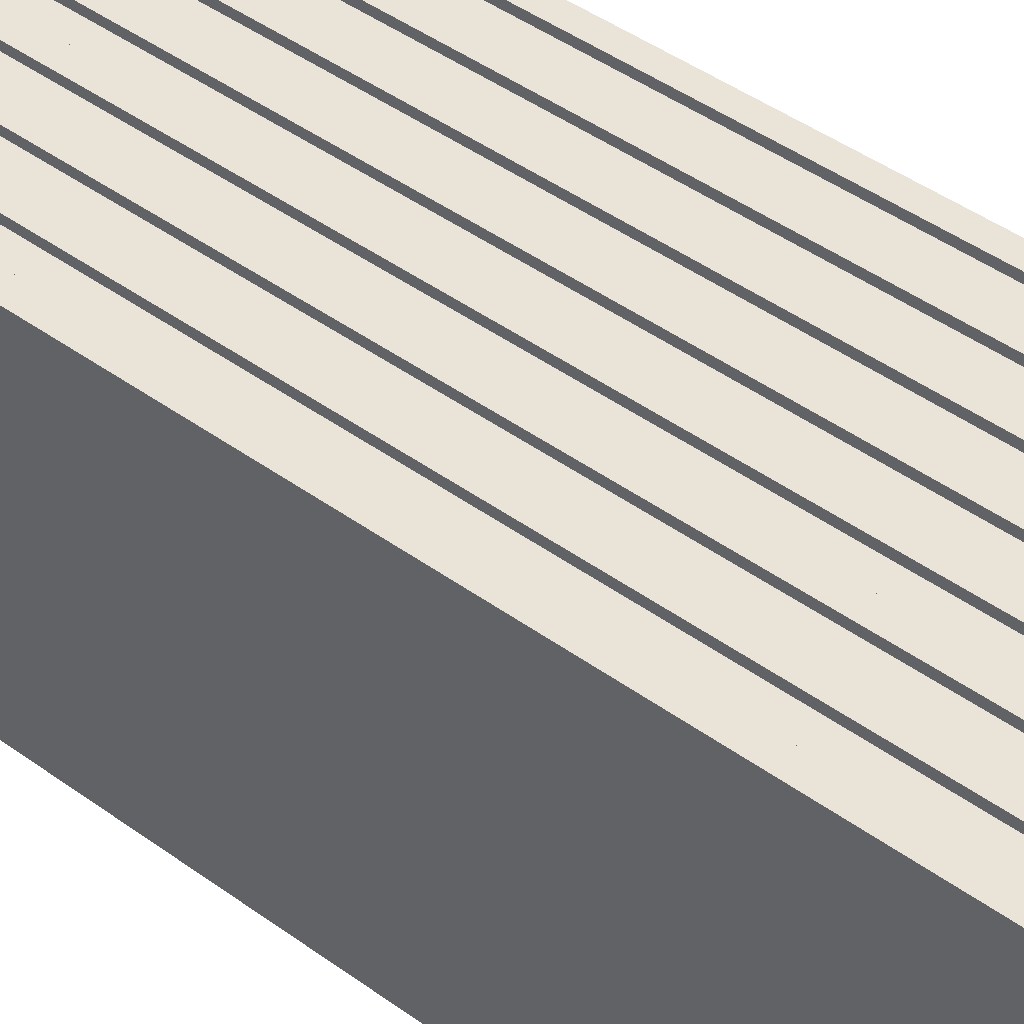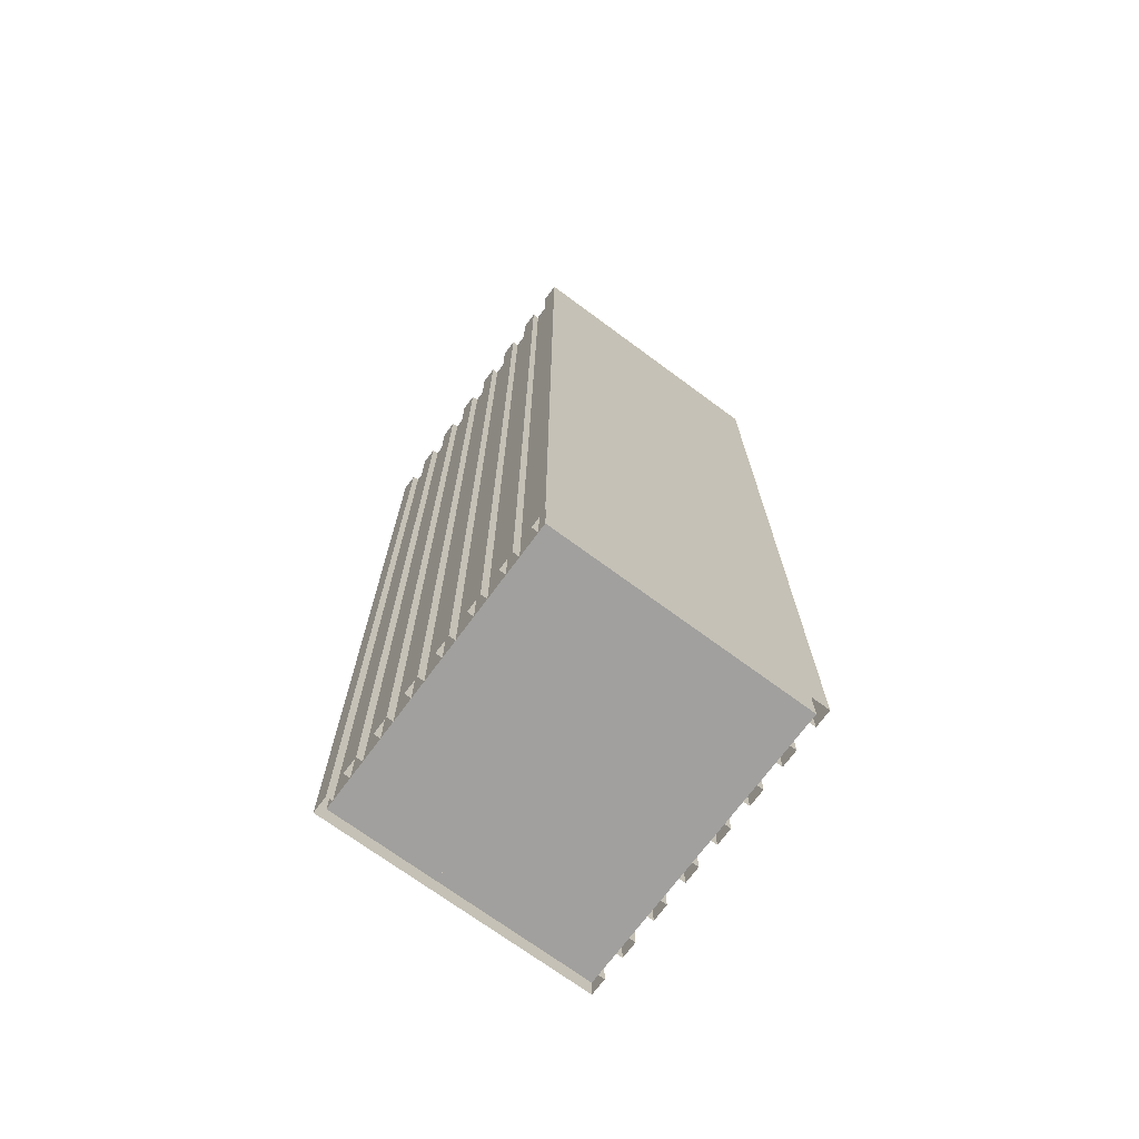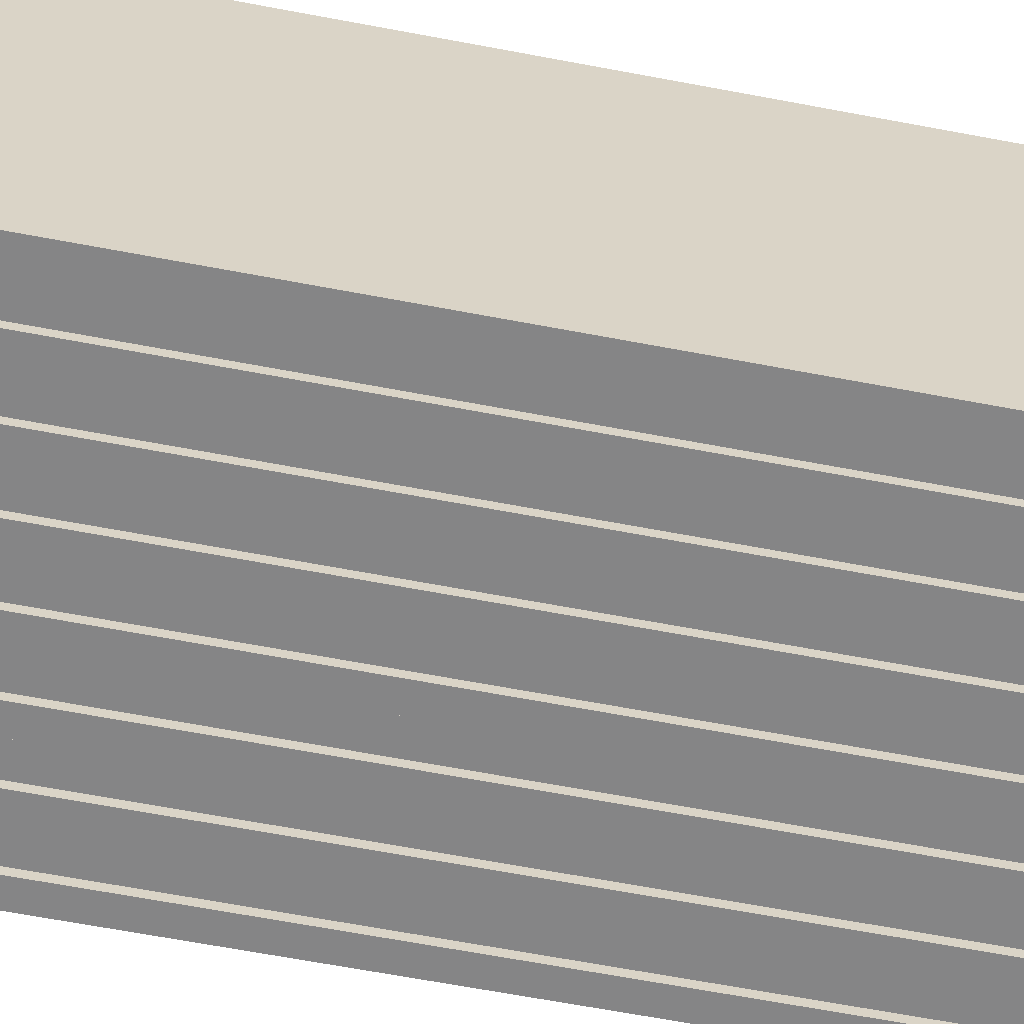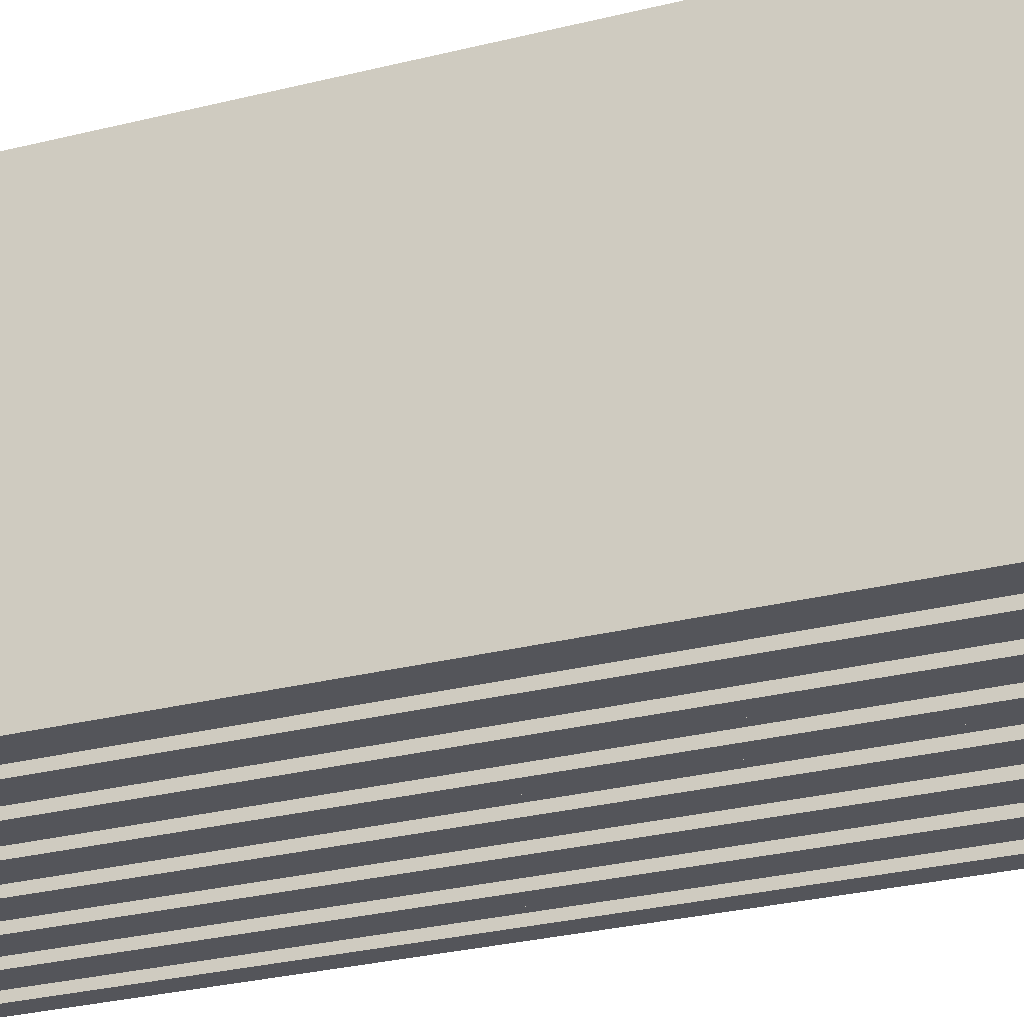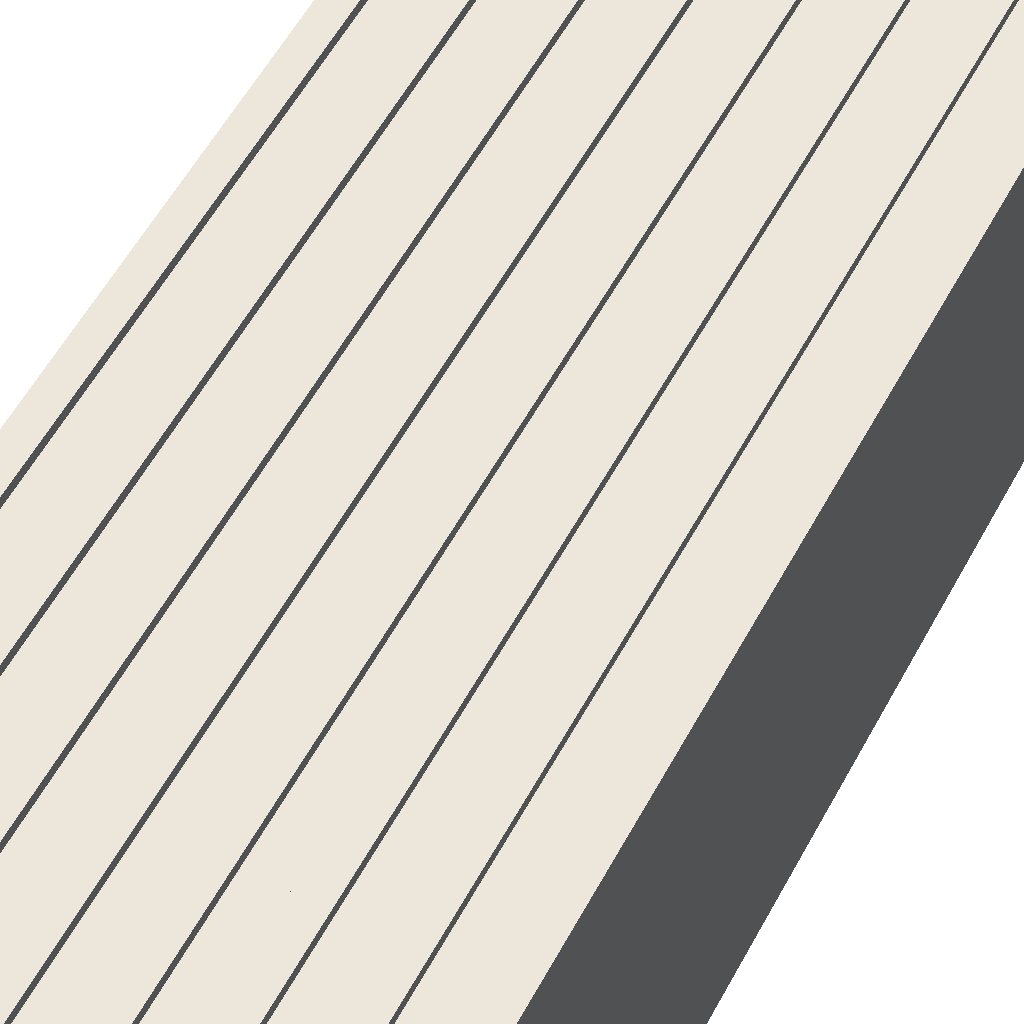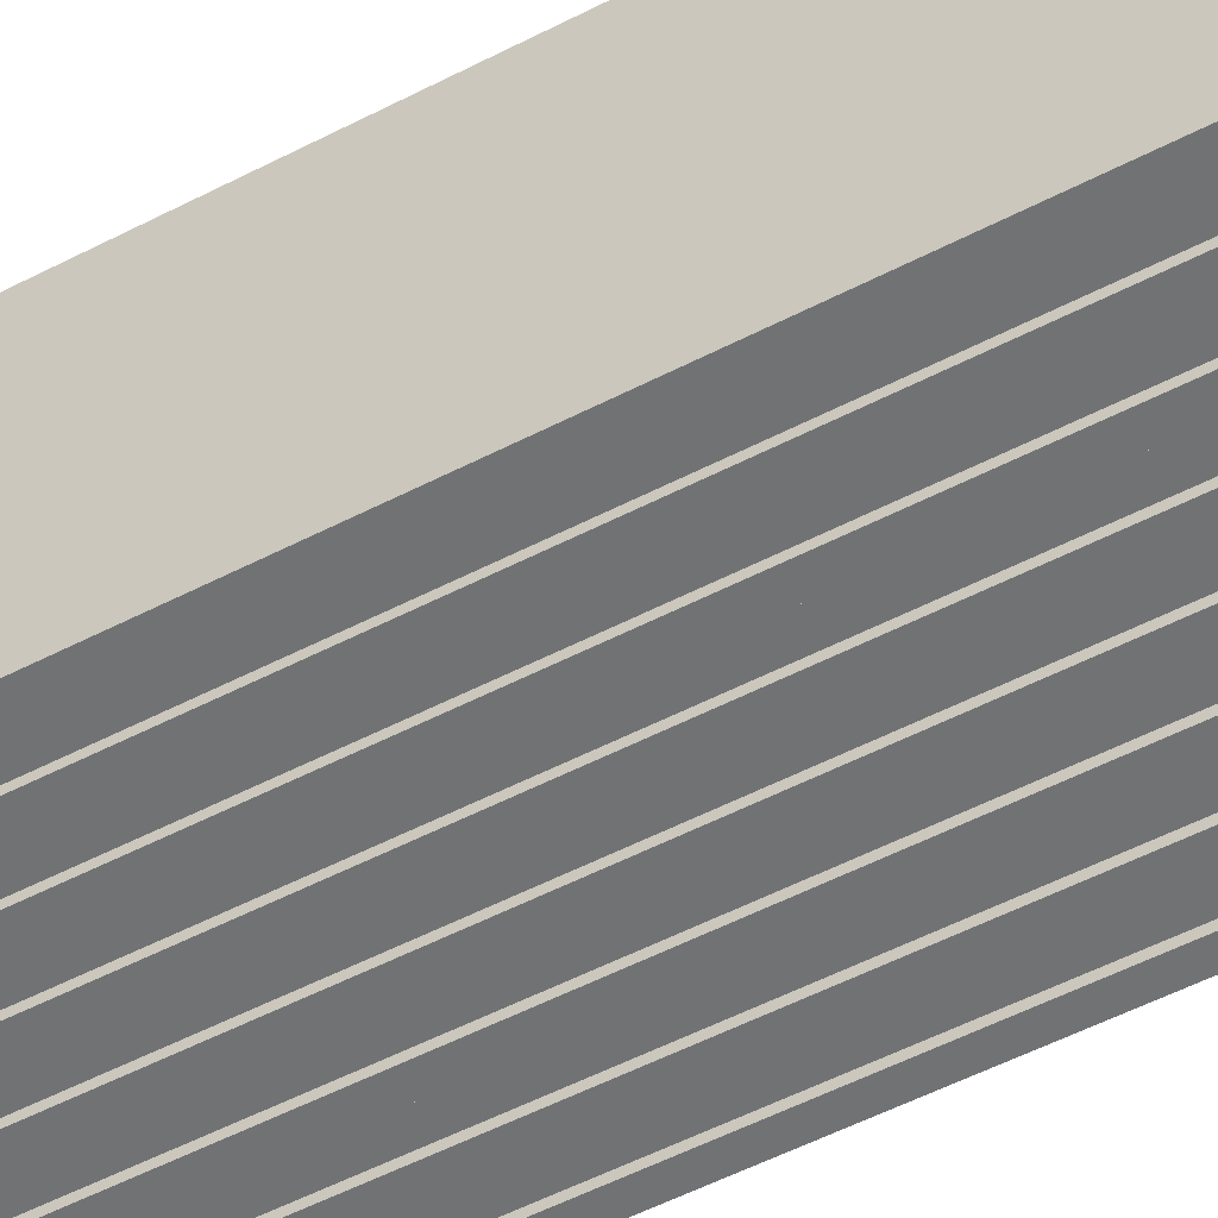
<metadata>
{"format":"obj","ext":"obj","renderer":"f3d","projection":"perspective","resolution":1024,"background":"white","views":[{"elev":42.9,"azim":131.1,"up":"+Z"},{"elev":-71.8,"azim":53.6,"up":"+Y"},{"elev":-61.9,"azim":78.9,"up":"+Z"},{"elev":-24.9,"azim":-66.7,"up":"+Z"},{"elev":53.3,"azim":27.2,"up":"+Z"},{"elev":-55.6,"azim":-61.6,"up":"+Z"}]}
</metadata>
<code>
g default
v 3.394 0 -14.96
v -1.337 0 -14.96
v -1.337 0 -10.74
v 3.394 0 -10.74
v 3.394 15.19 -14.96
v -1.337 15.19 -14.96
v -1.337 15.19 -10.74
v 3.394 15.19 -10.74
v 3.276 15.19 -14.85
v -1.219 15.19 -14.85
v -1.219 15.19 -10.84
v 3.276 15.19 -10.84
v 3.276 15.16 -14.85
v -1.219 15.16 -14.85
v -1.219 15.16 -10.84
v 3.276 15.16 -10.84
v -1.48 0 -10.63
v -1.195 0 -10.63
v -1.48 15.15 -10.63
v -1.195 15.15 -10.63
v -1.48 15.15 -15.06
v -1.195 15.15 -15.06
v -1.48 0 -15.06
v -1.195 0 -15.06
v -0.8037 0 -10.63
v -0.5187 0 -10.63
v -0.5187 15.15 -10.63
v -0.8037 15.15 -10.63
v -0.5187 15.15 -15.06
v -0.8037 15.15 -15.06
v -0.5187 0 -15.06
v -0.8037 0 -15.06
v -0.1278 0 -10.63
v 0.1572 0 -10.63
v 0.1572 15.15 -10.63
v -0.1278 15.15 -10.63
v 0.1572 15.15 -15.06
v -0.1278 15.15 -15.06
v 0.1572 0 -15.06
v -0.1278 0 -15.06
v 0.5481 0 -10.63
v 0.833 0 -10.63
v 0.833 15.15 -10.63
v 0.5481 15.15 -10.63
v 0.833 15.15 -15.06
v 0.5481 15.15 -15.06
v 0.833 0 -15.06
v 0.5481 0 -15.06
v 1.224 0 -10.63
v 1.509 0 -10.63
v 1.509 15.15 -10.63
v 1.224 15.15 -10.63
v 1.509 15.15 -15.06
v 1.224 15.15 -15.06
v 1.509 0 -15.06
v 1.224 0 -15.06
v 1.9 0 -10.63
v 2.185 0 -10.63
v 2.185 15.15 -10.63
v 1.9 15.15 -10.63
v 2.185 15.15 -15.06
v 1.9 15.15 -15.06
v 2.185 0 -15.06
v 1.9 0 -15.06
v 2.576 0 -10.63
v 2.861 0 -10.63
v 2.861 15.15 -10.63
v 2.576 15.15 -10.63
v 2.861 15.15 -15.06
v 2.576 15.15 -15.06
v 2.861 0 -15.06
v 2.576 0 -15.06
v 3.252 0 -10.63
v 3.537 0 -10.63
v 3.537 15.15 -10.63
v 3.252 15.15 -10.63
v 3.537 15.15 -15.06
v 3.252 15.15 -15.06
v 3.537 0 -15.06
v 3.252 0 -15.06
v 2.054 15.16 -14.56
v 0.003309 15.16 -14.56
v 0.003309 15.16 -12.91
v 2.054 15.16 -12.91
v 2.054 15.6 -14.56
v 0.003309 15.6 -14.56
v 0.003309 15.6 -12.91
v 2.054 15.6 -12.91
v 2.002 15.6 -14.52
v 0.05457 15.6 -14.52
v 0.05457 15.6 -12.96
v 2.002 15.6 -12.96
v 2.002 15.59 -14.52
v 0.05457 15.59 -14.52
v 0.05457 15.59 -12.96
v 2.002 15.59 -12.96
v -0.3285 15.16 -11.38
v 1.828 15.16 -11.38
v -0.3285 15.38 -11.38
v 1.828 15.38 -11.38
v -0.3285 15.38 -13.46
v 1.828 15.38 -13.46
v -0.3285 15.16 -13.46
v 1.828 15.16 -13.46
g grp_building_geo19 building_grp
f 13 14 15 16
f 1 4 3 2
f 1 2 6 5
f 2 3 7 6
f 3 4 8 7
f 4 1 5 8
f 5 6 10 9
f 6 7 11 10
f 7 8 12 11
f 8 5 9 12
f 9 10 14 13
f 10 11 15 14
f 11 12 16 15
f 12 9 13 16
f 17 18 20 19
f 19 20 22 21
f 21 22 24 23
f 18 24 22 20
f 23 17 19 21
f 25 26 27 28
f 28 27 29 30
f 30 29 31 32
f 26 31 29 27
f 32 25 28 30
f 33 34 35 36
f 36 35 37 38
f 38 37 39 40
f 34 39 37 35
f 40 33 36 38
f 41 42 43 44
f 44 43 45 46
f 46 45 47 48
f 42 47 45 43
f 48 41 44 46
f 49 50 51 52
f 52 51 53 54
f 54 53 55 56
f 50 55 53 51
f 56 49 52 54
f 57 58 59 60
f 60 59 61 62
f 62 61 63 64
f 58 63 61 59
f 64 57 60 62
f 65 66 67 68
f 68 67 69 70
f 70 69 71 72
f 66 71 69 67
f 72 65 68 70
f 73 74 75 76
f 76 75 77 78
f 78 77 79 80
f 74 79 77 75
f 80 73 76 78
f 93 94 95 96
f 81 84 83 82
f 81 82 86 85
f 82 83 87 86
f 83 84 88 87
f 84 81 85 88
f 85 86 90 89
f 86 87 91 90
f 87 88 92 91
f 88 85 89 92
f 89 90 94 93
f 90 91 95 94
f 91 92 96 95
f 92 89 93 96
f 97 98 100 99
f 99 100 102 101
f 101 102 104 103
f 98 104 102 100
f 103 97 99 101

</code>
